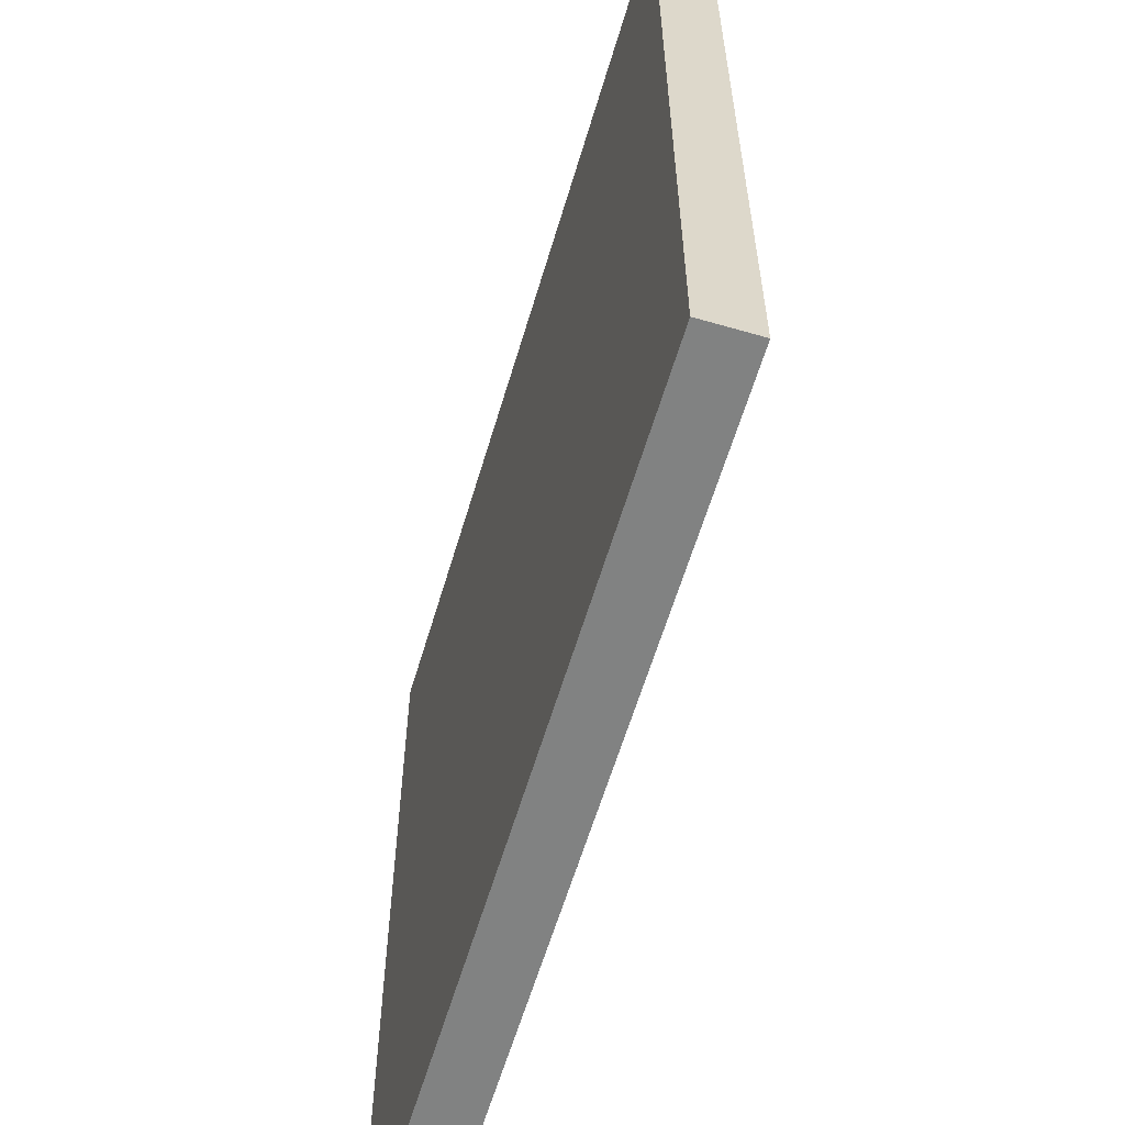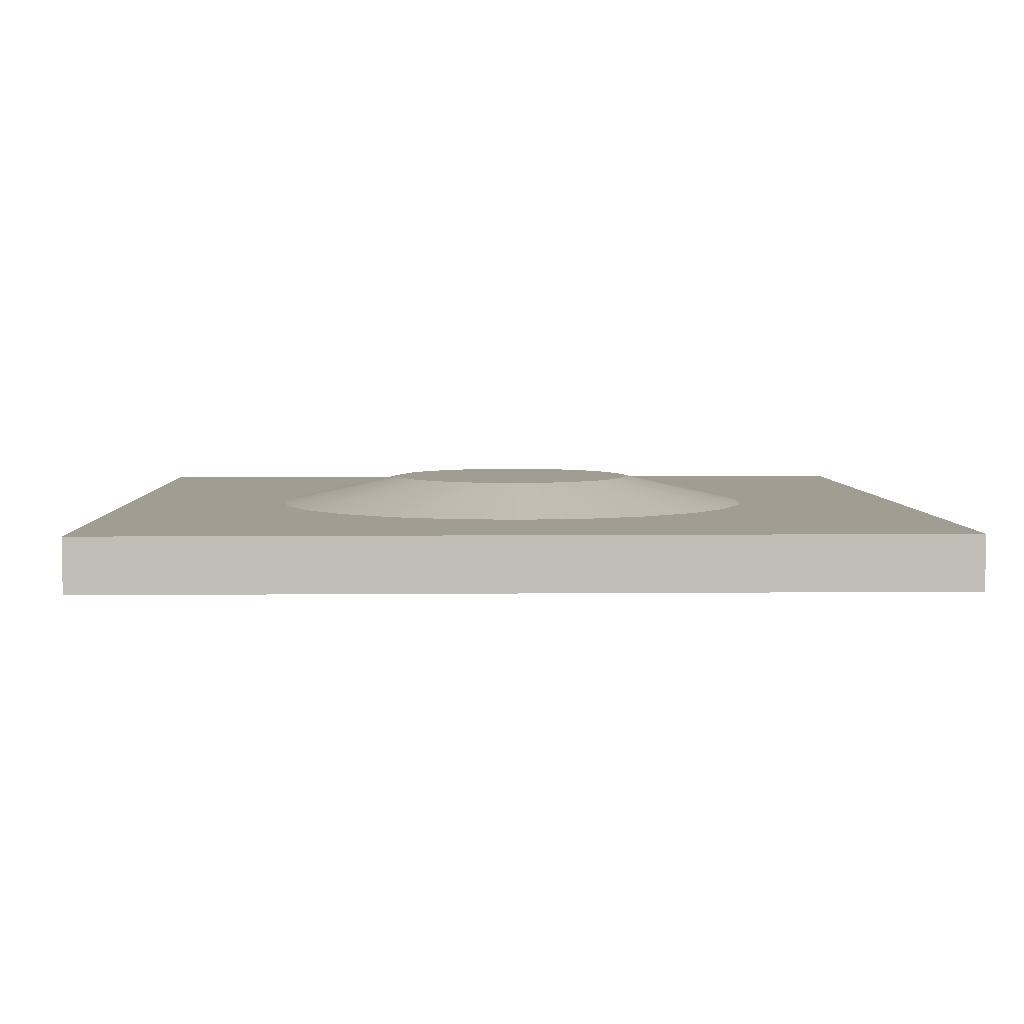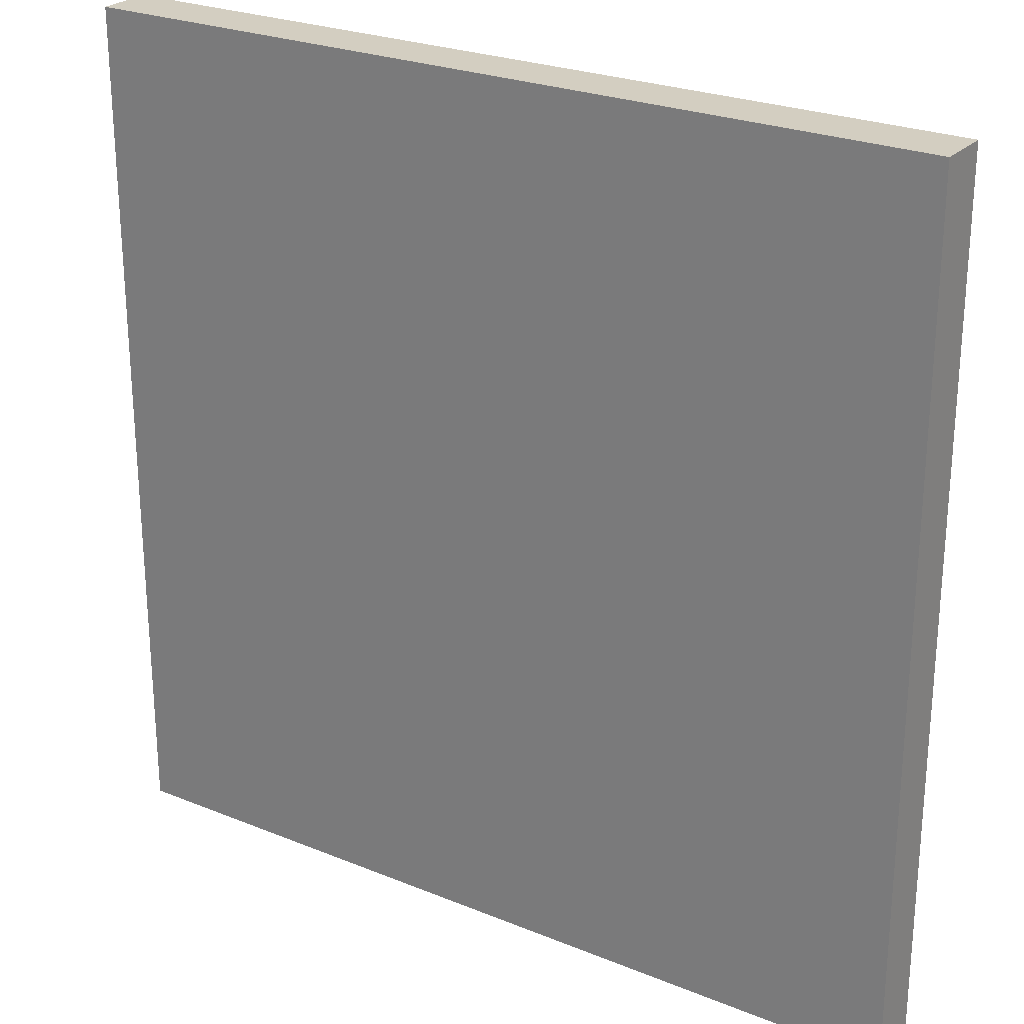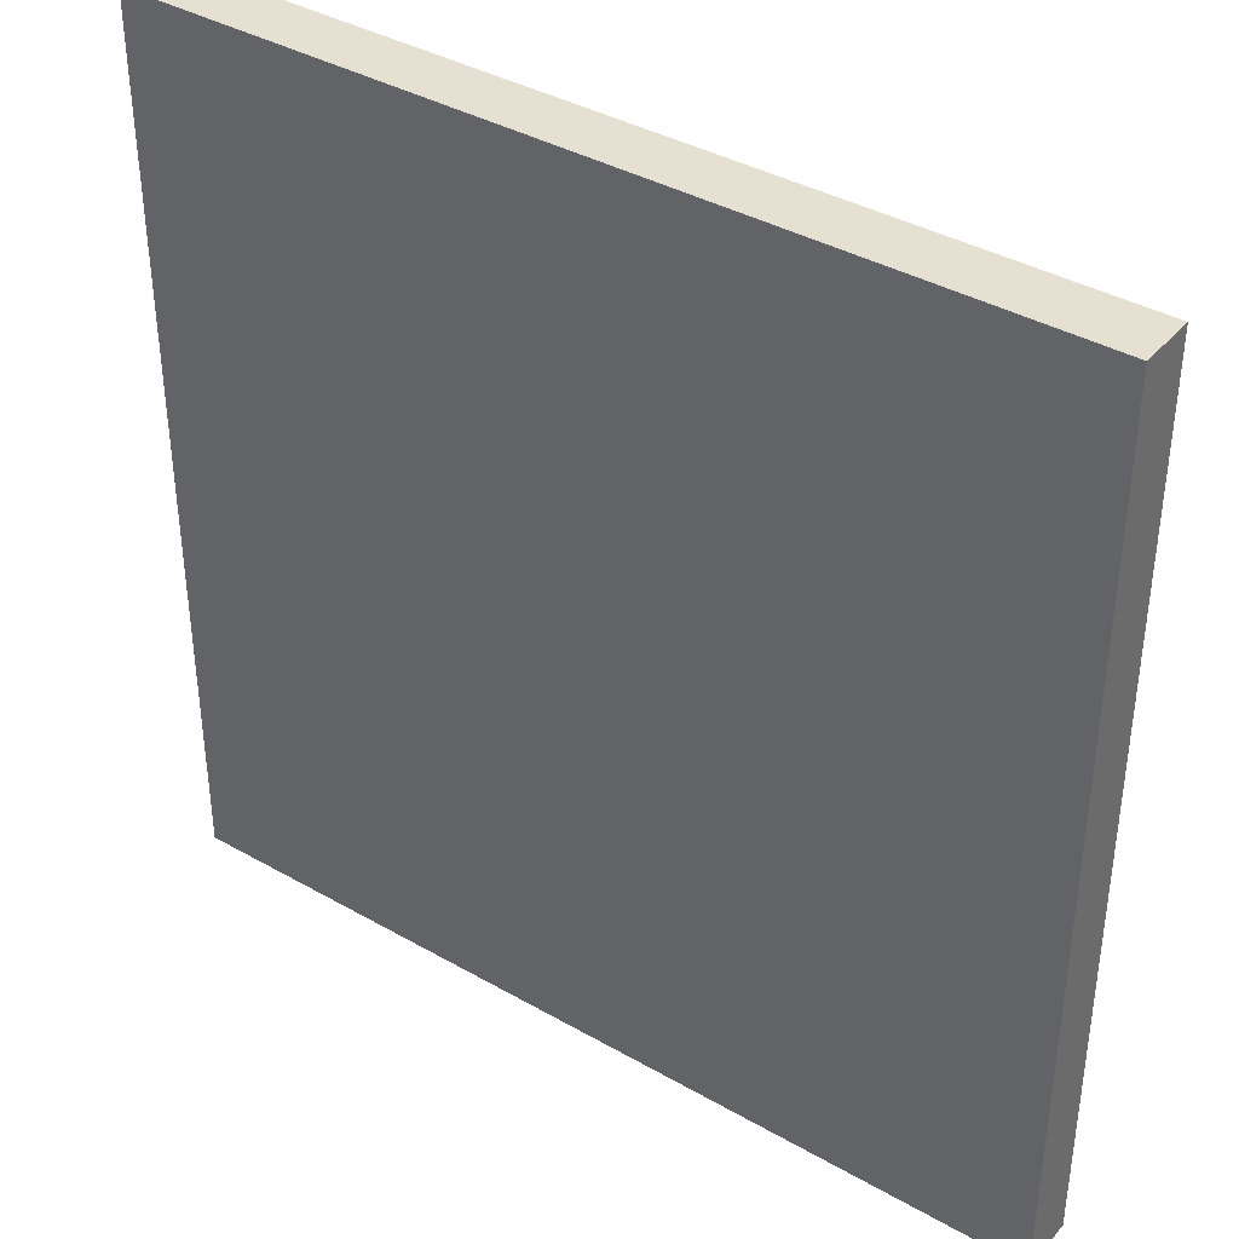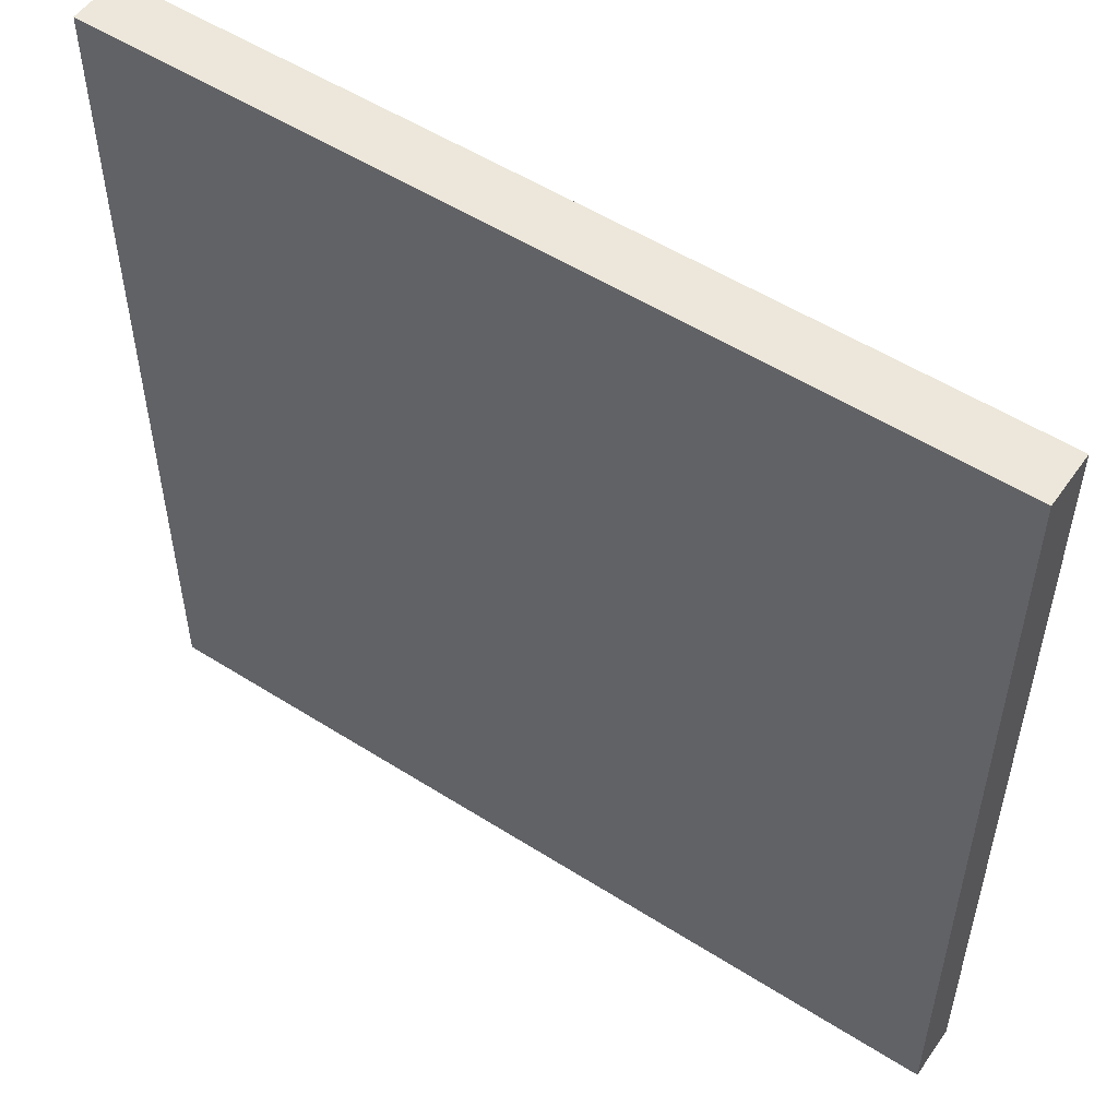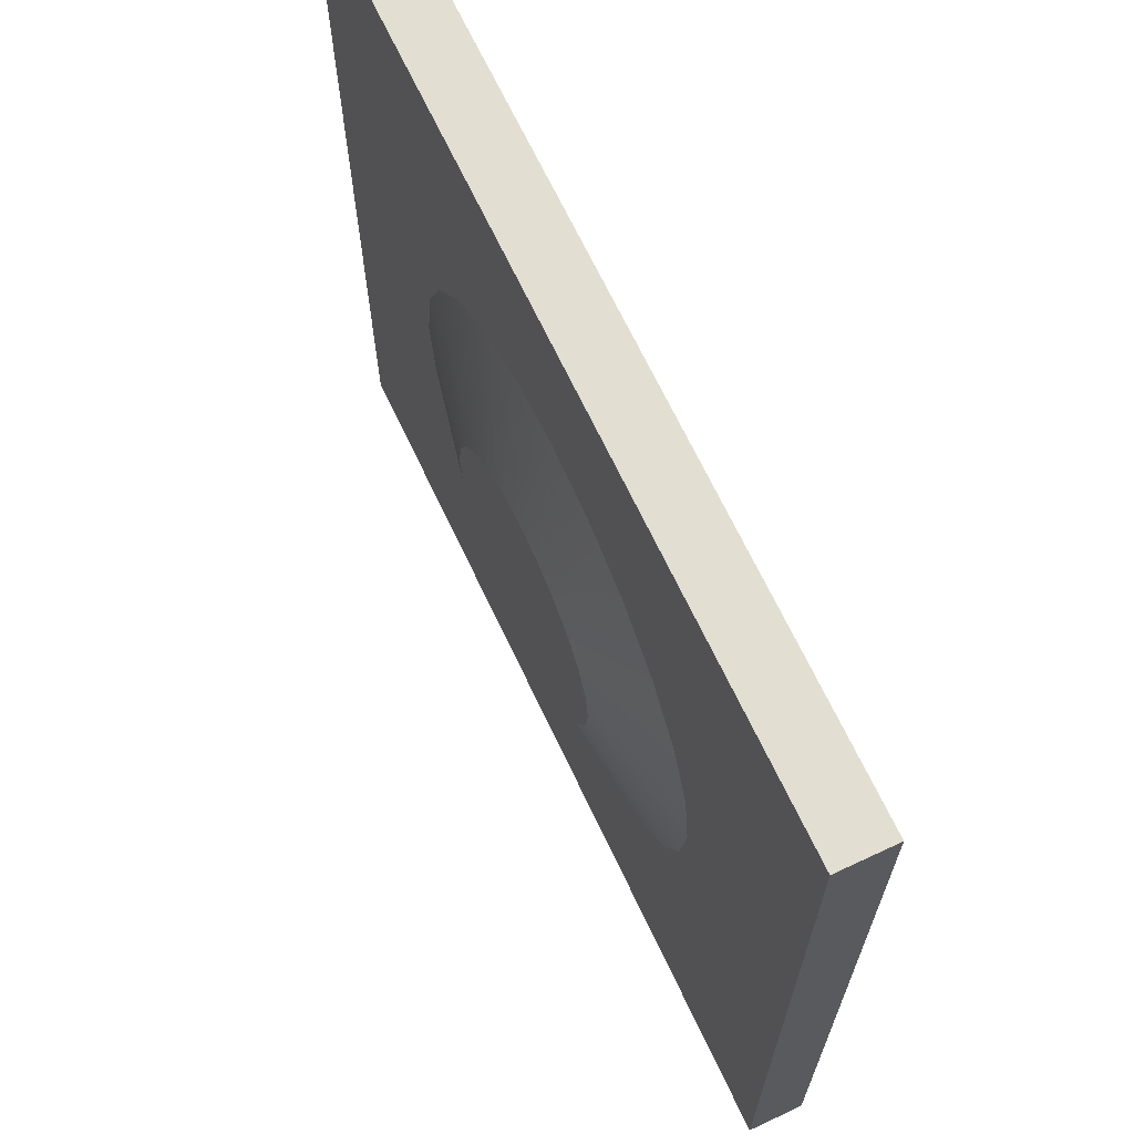
<metadata>
{"format":"obj","ext":"obj","renderer":"f3d","projection":"perspective","resolution":1024,"background":"white","views":[{"elev":-60.6,"azim":73.5,"up":"+Z"},{"elev":4.6,"azim":88.1,"up":"+Y"},{"elev":25.3,"azim":33.3,"up":"+Z"},{"elev":38.5,"azim":35.8,"up":"+Z"},{"elev":53.3,"azim":34.2,"up":"+Z"},{"elev":67.6,"azim":-115.2,"up":"+Z"}]}
</metadata>
<code>
g Mesh1 Bump Model
v 1.733e-14 0.19 -3
v 3 0.19 -3
v 3 0 -3
v 1.733e-14 0 -3
f 1 2 3 4
f 4 3 2 1
v 3 0 -0
v 0 0 -2.31e-14
f 4 3 5 6
f 6 5 3 4
v 3 0.19 -0
v 0 0.19 -2.31e-14
f 5 7 8 6
f 2 7 5 3
v 2.4 0.19 -1.5
f 2 9 7
v 2.369 0.19 -1.733
f 2 10 9
v 2.279 0.19 -1.95
f 2 11 10
v 2.136 0.19 -2.136
f 2 12 11
v 1.95 0.19 -2.279
f 2 13 12
v 1.733 0.19 -2.369
f 2 14 13
v 1.5 0.19 -2.4
f 2 15 14
v 1.267 0.19 -2.369
f 2 16 15
f 1 16 2
v 1.05 0.19 -2.279
f 16 1 17
f 2 16 1
f 15 16 2
v 0.8636 0.19 -2.136
v 0.7206 0.19 -1.95
v 0.6307 0.19 -1.733
v 0.6 0.19 -1.5
v 0.6307 0.19 -1.267
v 0.7206 0.19 -1.05
v 0.8636 0.19 -0.8636
v 1.05 0.19 -0.7206
v 1.267 0.19 -0.6307
v 1.5 0.19 -0.6
v 1.733 0.19 -0.6307
v 1.95 0.19 -0.7206
v 2.136 0.19 -0.8636
v 2.279 0.19 -1.05
v 2.369 0.19 -1.267
f 12 13 14 15 16 17 18 19 20 21 22 23 24 25 26 27 28 29 30 31 32 9 10 11
f 12 13 2
f 11 10 9 32 31 30 29 28 27 26 25 24 23 22 21 20 19 18 17 16 15 14 13 12
f 10 11 2
v 1.89 0.29 -1.725
v 1.935 0.29 -1.616
f 10 11 33 34
f 34 33 11 10
v 1.818 0.29 -1.818
v 1.725 0.29 -1.89
v 1.616 0.29 -1.935
v 1.5 0.29 -1.95
v 1.384 0.29 -1.935
v 1.275 0.29 -1.89
v 1.182 0.29 -1.818
v 1.11 0.29 -1.725
v 1.065 0.29 -1.616
v 1.05 0.29 -1.5
v 1.065 0.29 -1.384
v 1.11 0.29 -1.275
v 1.182 0.29 -1.182
v 1.275 0.29 -1.11
v 1.384 0.29 -1.065
v 1.5 0.29 -1.05
v 1.616 0.29 -1.065
v 1.725 0.29 -1.11
v 1.818 0.29 -1.182
v 1.89 0.29 -1.275
v 1.935 0.29 -1.384
v 1.95 0.29 -1.5
f 35 36 37 38 39 40 41 42 43 44 45 46 47 48 49 50 51 52 53 54 55 56 34 33
f 33 34 56 55 54 53 52 51 50 49 48 47 46 45 44 43 42 41 40 39 38 37 36 35
f 9 10 34 56
f 9 10 2
f 56 34 10 9
f 32 9 56 55
f 32 7 9
f 31 7 32
f 30 7 31
f 29 7 30
f 28 7 29
f 27 7 28
f 26 7 27
f 26 8 7
f 25 8 26
f 24 8 25
f 23 8 24
f 22 8 23
f 8 22 1
f 1 22 8
f 1 22 21
f 21 22 1
f 45 44 21 22
f 22 21 44 45
f 44 43 20 21
f 21 20 43 44
f 20 1 21
f 19 1 20
f 18 1 19
f 17 1 18
f 17 1 16
f 18 1 17
f 19 1 18
f 20 1 19
f 21 1 20
f 43 42 19 20
f 20 19 42 43
f 42 41 18 19
f 19 18 41 42
f 18 41 40 17
f 17 40 41 18
f 17 40 39 16
f 16 39 40 17
f 16 39 38 15
f 15 38 39 16
f 15 38 37 14
f 14 37 38 15
f 14 37 36 13
f 13 36 37 14
f 13 36 35 12
f 12 35 36 13
f 11 12 35 33
f 11 12 2
f 33 35 12 11
f 13 14 2
f 14 15 2
f 46 45 22 23
f 23 22 45 46
f 23 8 22
f 24 8 23
f 25 8 24
f 26 8 25
f 7 8 26
f 6 8 7 5
f 6 8 1 4
f 4 1 8 6
f 3 5 7 2
f 7 9 2
f 9 7 32
f 32 7 31
f 31 7 30
f 30 7 29
f 29 7 28
f 28 7 27
f 27 7 26
f 27 50 49 26
f 26 49 50 27
f 26 49 48 25
f 25 48 49 26
f 25 48 47 24
f 24 47 48 25
f 47 46 23 24
f 24 23 46 47
f 28 51 50 27
f 27 50 51 28
f 29 52 51 28
f 28 51 52 29
f 30 53 52 29
f 29 52 53 30
f 30 31 54 53
f 53 54 31 30
f 31 32 55 54
f 54 55 32 31
f 55 56 9 32

</code>
